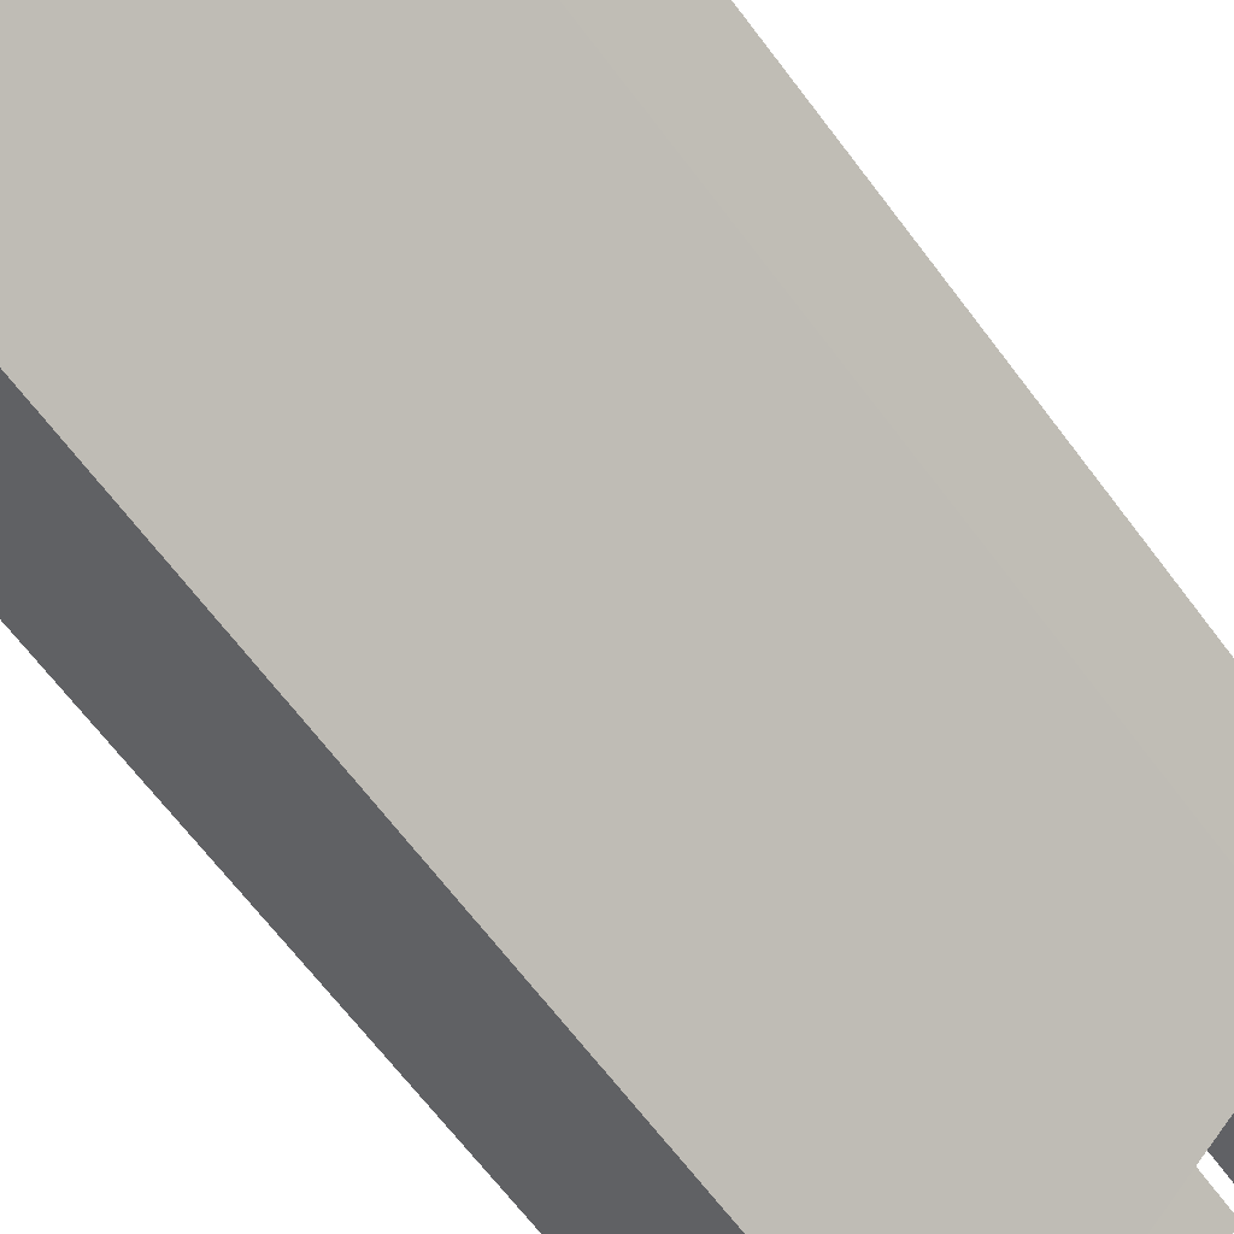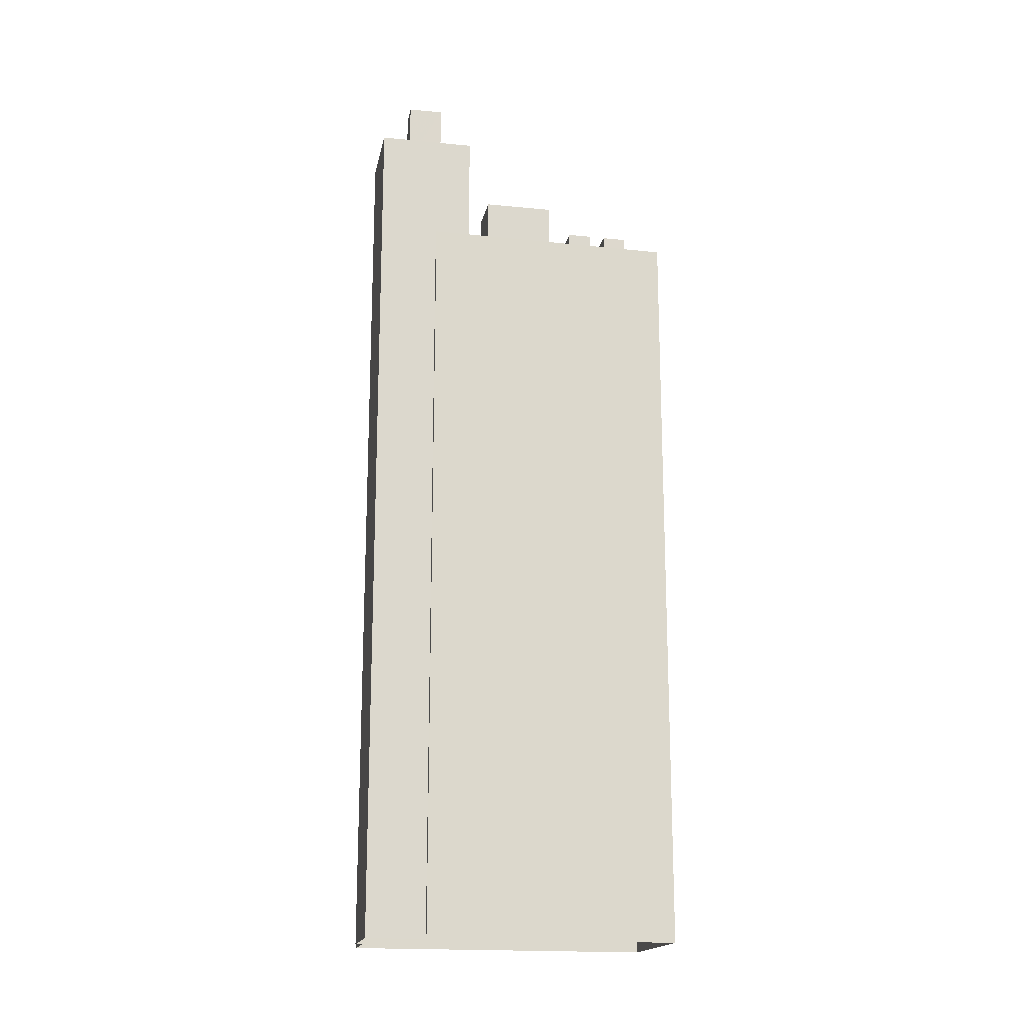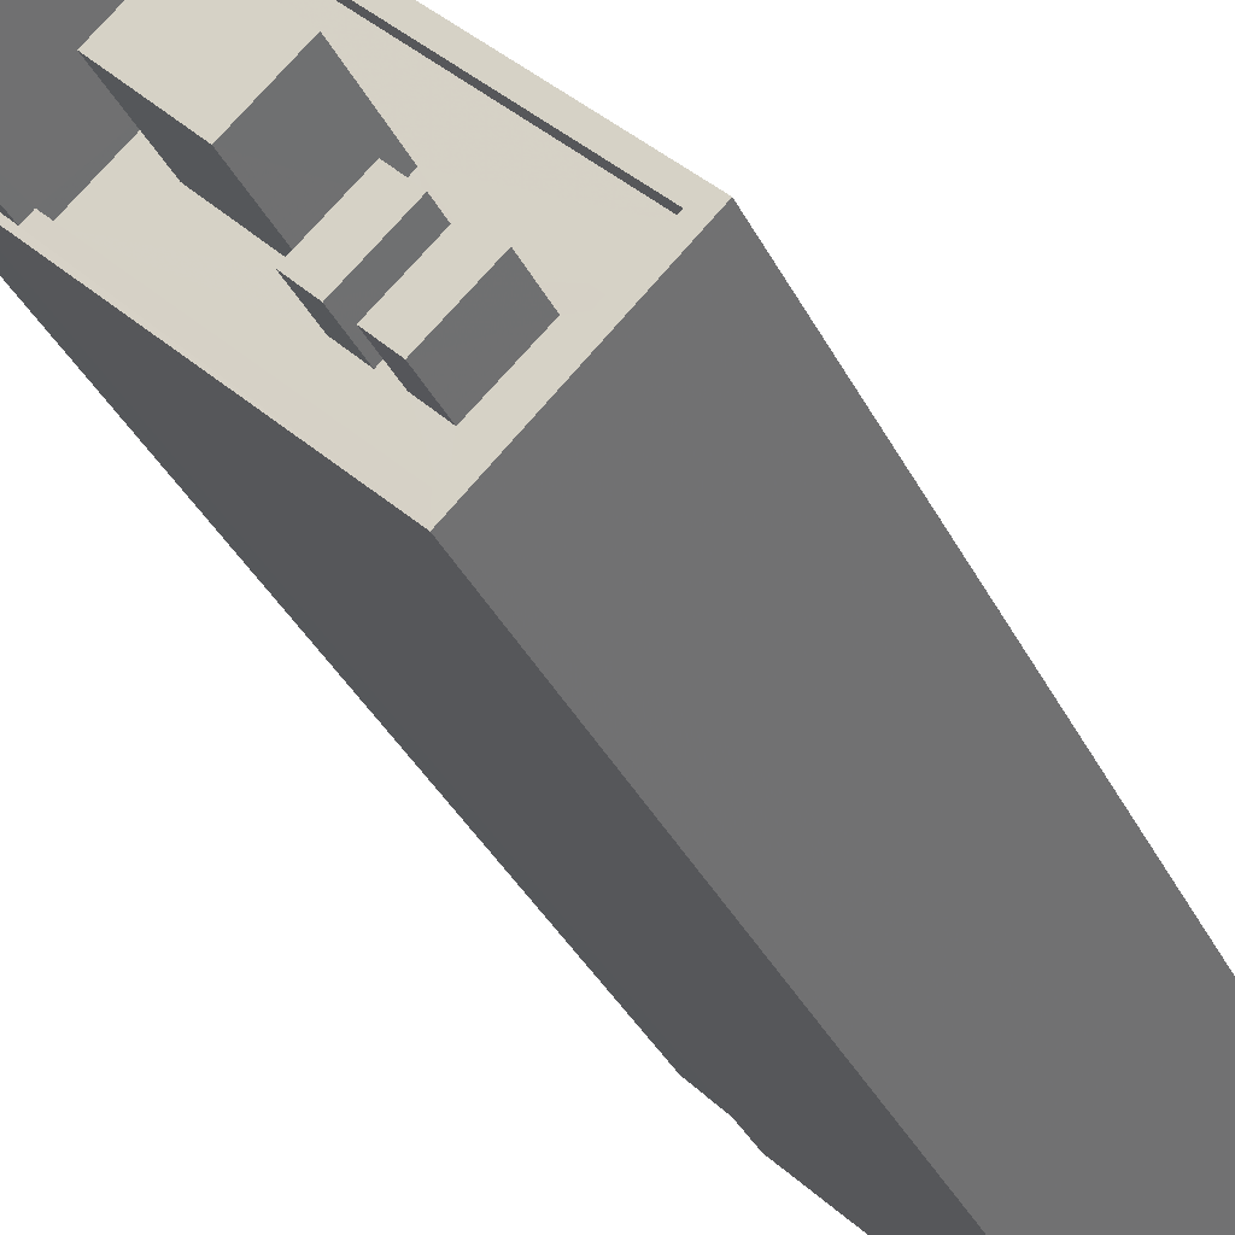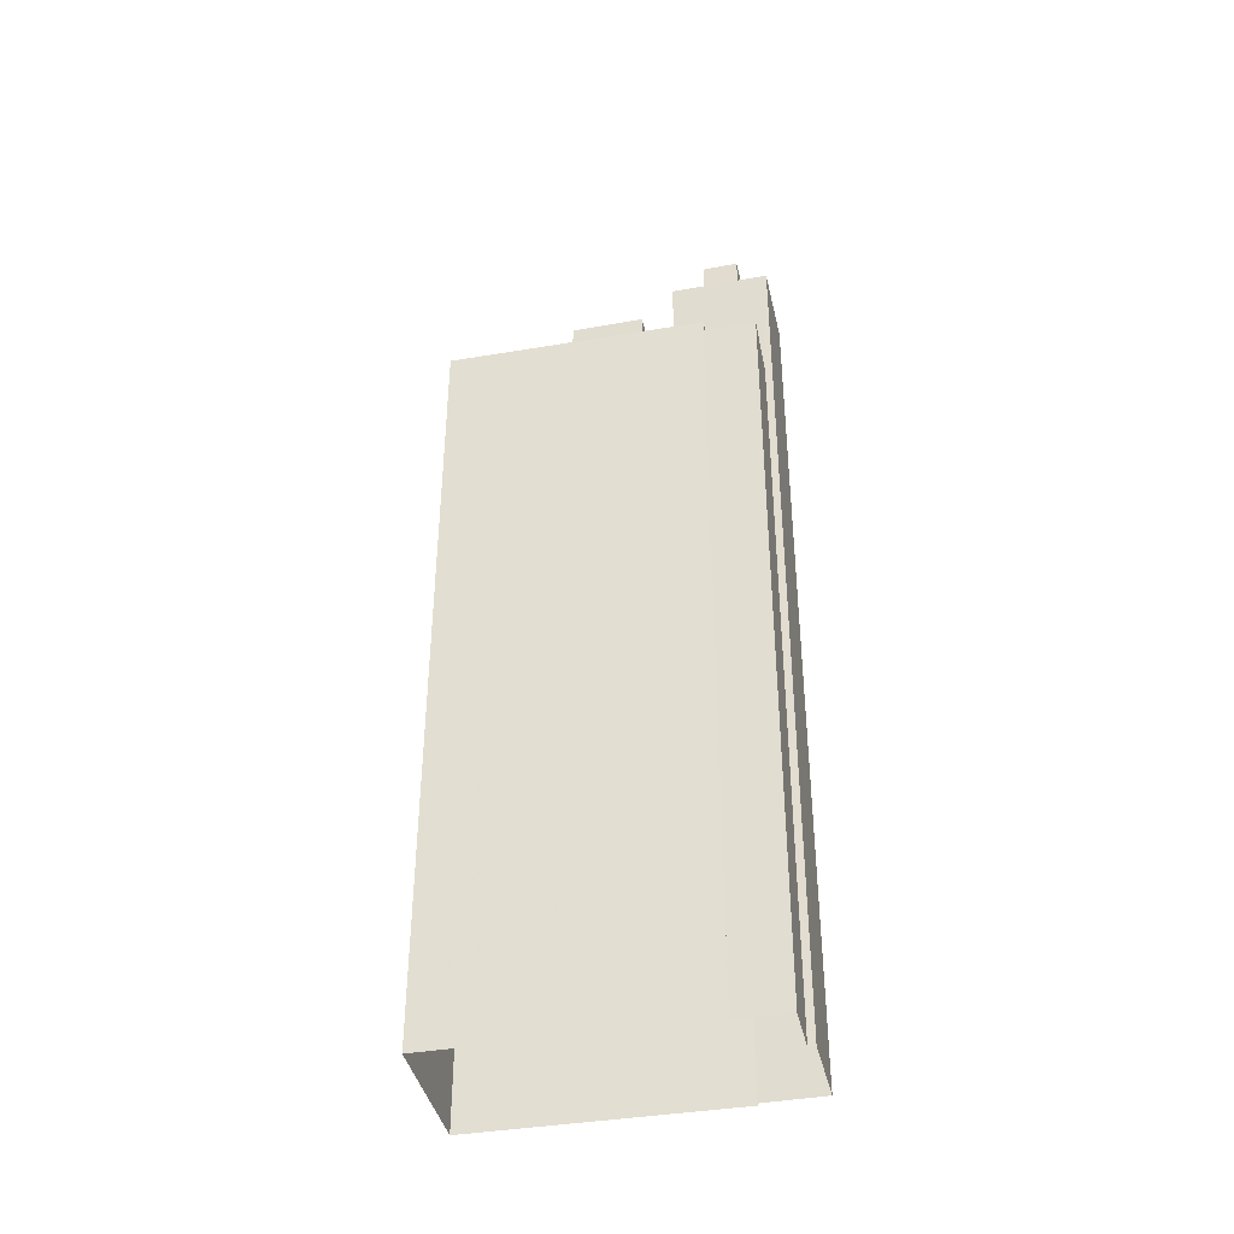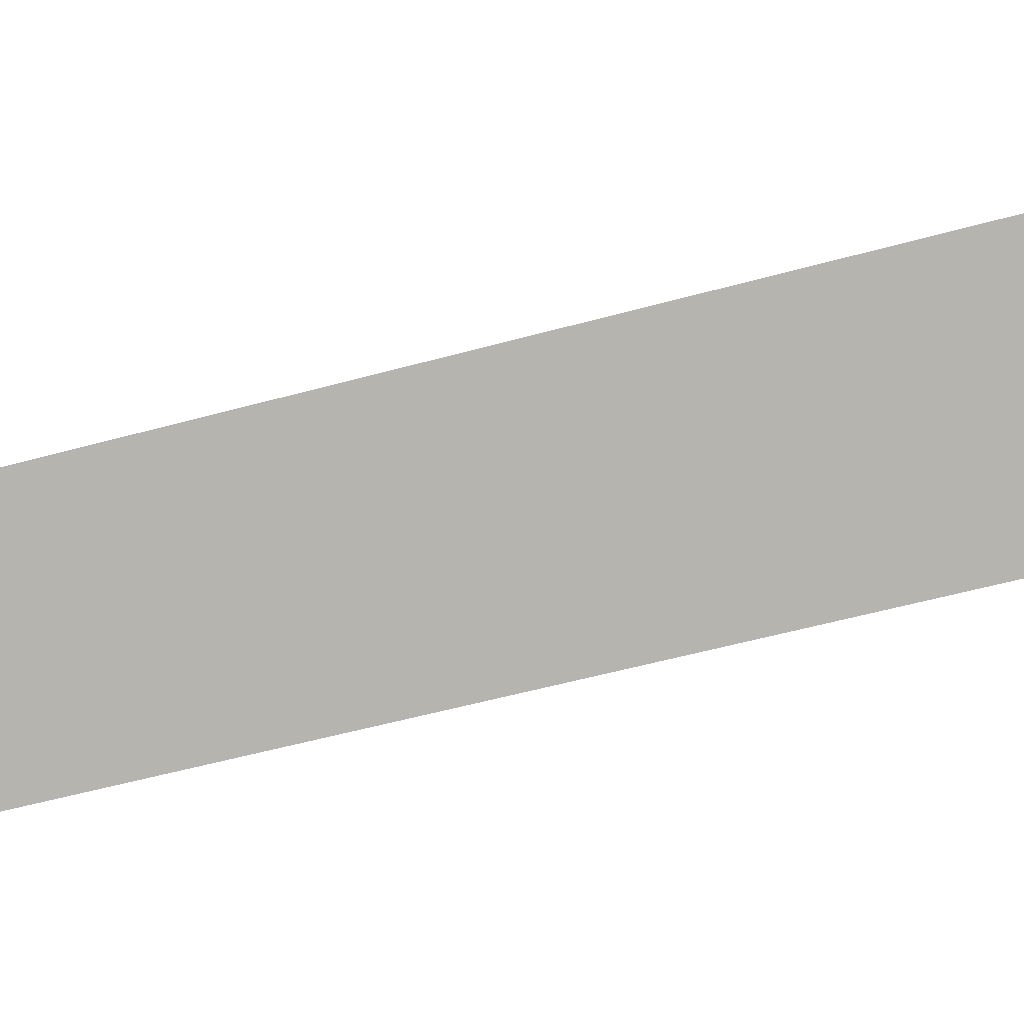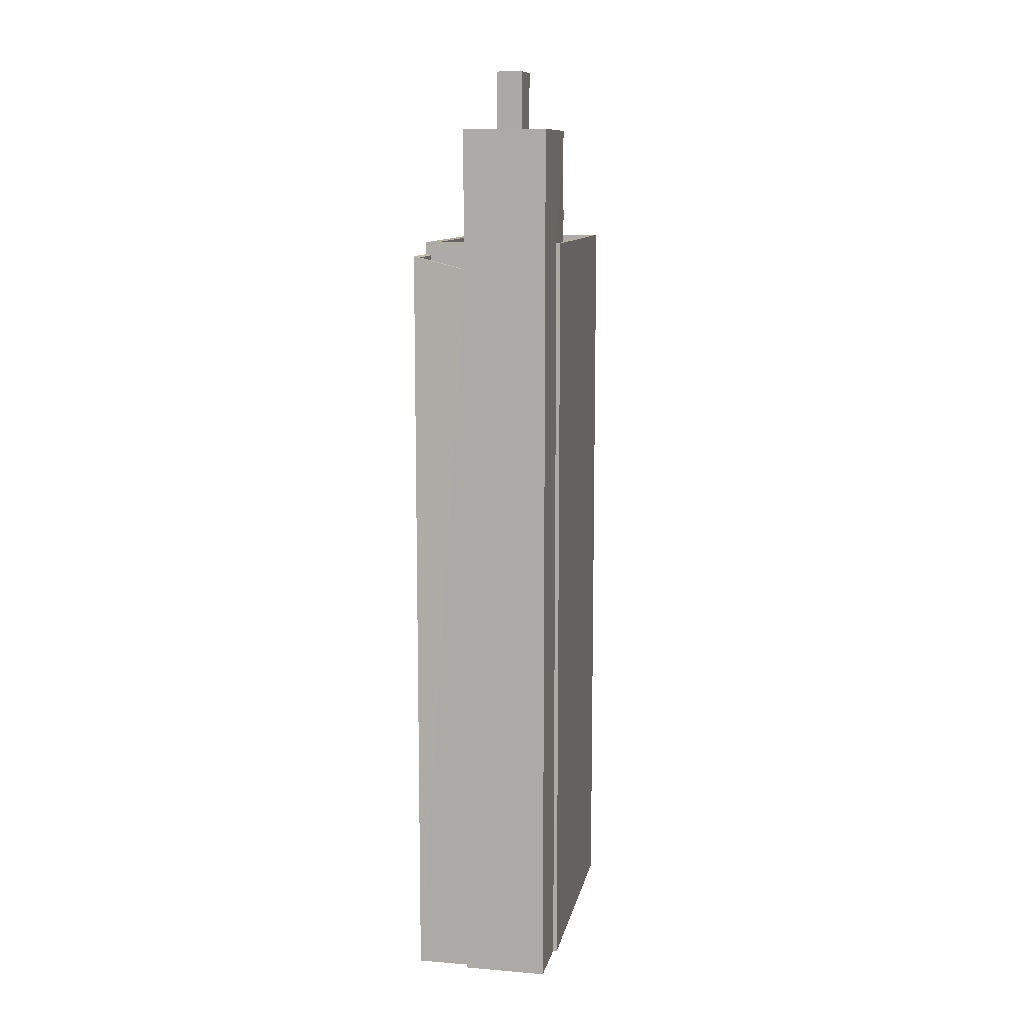
<metadata>
{"format":"obj","ext":"obj","renderer":"f3d","projection":"perspective","resolution":1024,"background":"white","views":[{"elev":-61.9,"azim":-144.1,"up":"+Y"},{"elev":-17.6,"azim":-57.3,"up":"+Z"},{"elev":-32.3,"azim":22.0,"up":"+Y"},{"elev":-39.7,"azim":146.5,"up":"+Z"},{"elev":-42.3,"azim":109.5,"up":"+Y"},{"elev":10.7,"azim":-124.4,"up":"+Z"}]}
</metadata>
<code>
v -5498 -3.68e+04 1.876
v -5502 -3.68e+04 1.876
v -5509 -3.679e+04 1.878
v -5509 -3.68e+04 1.878
v -5505 -3.679e+04 1.879
v -5505 -3.679e+04 1.879
v -5506 -3.679e+04 1.879
v -5508 -3.679e+04 1.879
v -5508 -3.679e+04 1.879
v -5510 -3.679e+04 1.879
v -5507 -3.679e+04 30.41
v -5506 -3.679e+04 30.4
v -5506 -3.679e+04 30.49
v -5507 -3.679e+04 30.41
v -5506 -3.679e+04 30.49
v -5508 -3.679e+04 30.41
v -5505 -3.679e+04 30.88
v -5506 -3.679e+04 30.88
v -5508 -3.679e+04 31.01
v -5506 -3.679e+04 31.48
v -5506 -3.679e+04 31.53
v -5505 -3.679e+04 31.53
v -5508 -3.679e+04 31.01
v -5505 -3.679e+04 31.48
v -5507 -3.679e+04 31.13
v -5506 -3.679e+04 31.06
v -5506 -3.679e+04 31.06
v -5507 -3.679e+04 31.14
v -5509 -3.68e+04 32
v -5508 -3.68e+04 32
v -5509 -3.679e+04 32
v -5506 -3.679e+04 32
v -5505 -3.679e+04 32
v -5506 -3.679e+04 32
v -5505 -3.679e+04 32
v -5502 -3.68e+04 31.99
v -5498 -3.68e+04 31.99
v -5502 -3.68e+04 31.99
v -5507 -3.68e+04 32
v -5498 -3.68e+04 31.99
v -5506 -3.679e+04 31.6
v -5506 -3.679e+04 31.6
v -5505 -3.679e+04 31.6
v -5504 -3.679e+04 31.6
v -5500 -3.68e+04 31.59
v -5499 -3.68e+04 31.59
v -5500 -3.68e+04 31.59
v -5502 -3.68e+04 31.59
v -5502 -3.68e+04 31.59
v -5503 -3.68e+04 31.6
v -5507 -3.68e+04 31.6
v -5506 -3.68e+04 31.6
v -5502 -3.68e+04 31.6
v -5503 -3.68e+04 31.6
v -5504 -3.68e+04 31.6
v -5501 -3.68e+04 31.6
v -5501 -3.68e+04 31.6
v -5501 -3.68e+04 31.6
v -5503 -3.68e+04 31.6
v -5502 -3.68e+04 31.59
v -5505 -3.679e+04 31.6
v -5502 -3.68e+04 31.6
v -5498 -3.68e+04 31.59
v -5500 -3.68e+04 33.12
v -5501 -3.68e+04 33.12
v -5502 -3.68e+04 33.12
v -5502 -3.68e+04 33.12
v -5501 -3.68e+04 33.12
v -5503 -3.68e+04 33.12
v -5503 -3.68e+04 33.12
v -5502 -3.68e+04 33.12
v -5504 -3.679e+04 34.55
v -5506 -3.68e+04 34.55
v -5504 -3.68e+04 34.55
v -5502 -3.68e+04 34.55
v -5508 -3.68e+04 36.42
v -5505 -3.679e+04 36.42
v -5508 -3.68e+04 36.42
v -5508 -3.679e+04 36.42
v -5510 -3.679e+04 36.42
v -5508 -3.679e+04 36.42
v -5510 -3.679e+04 36.42
v -5506 -3.679e+04 36.42
v -5508 -3.679e+04 36.17
v -5508 -3.679e+04 36.17
v -5508 -3.679e+04 36.17
v -5506 -3.679e+04 36.17
v -5506 -3.679e+04 36.17
v -5507 -3.679e+04 36.17
v -5509 -3.679e+04 36.17
v -5508 -3.679e+04 36.17
v -5510 -3.679e+04 36.17
v -5508 -3.68e+04 36.17
v -5508 -3.679e+04 38.64
v -5508 -3.679e+04 38.64
v -5507 -3.679e+04 38.64
v -5509 -3.679e+04 38.64
f 1 2 3
f 2 4 3
f 5 1 6
f 7 6 8
f 9 8 10
f 8 3 10
f 6 1 3
f 6 3 8
f 11 12 13
f 14 15 16
f 12 17 13
f 16 15 18
f 15 17 18
f 13 17 15
f 19 20 21
f 21 20 22
f 19 23 20
f 22 20 24
f 25 26 27
f 25 28 26
f 29 30 31
f 32 33 34
f 34 33 35
f 29 36 30
f 33 37 35
f 37 38 36
f 30 38 39
f 33 40 37
f 40 38 37
f 36 38 30
f 41 42 43
f 41 43 44
f 45 46 47
f 48 49 46
f 50 51 49
f 52 43 51
f 53 54 55
f 43 52 44
f 55 52 51
f 56 57 58
f 53 55 50
f 59 50 49
f 57 59 60
f 58 57 60
f 60 49 48
f 45 48 46
f 55 51 50
f 60 59 49
f 41 44 61
f 61 62 63
f 63 47 46
f 53 62 54
f 61 44 62
f 57 56 53
f 45 47 58
f 58 47 56
f 63 62 56
f 47 63 56
f 56 62 53
f 64 65 66
f 67 64 66
f 68 69 70
f 68 71 69
f 72 73 74
f 75 72 74
f 76 77 78
f 79 80 81
f 77 79 81
f 81 80 82
f 78 77 83
f 81 83 77
f 84 85 86
f 85 84 87
f 88 87 89
f 87 84 89
f 86 90 84
f 91 88 89
f 92 90 86
f 93 91 90
f 91 93 88
f 93 90 92
f 78 80 76
f 78 82 80
f 94 95 96
f 94 97 95
f 23 18 20
f 23 16 18
f 17 24 20
f 18 17 20
f 21 6 7
f 21 22 6
f 19 21 7
f 8 19 7
f 15 25 27
f 15 14 25
f 13 27 26
f 13 15 27
f 13 26 28
f 11 13 28
f 17 12 24
f 6 22 5
f 12 34 24
f 5 22 35
f 24 34 35
f 22 24 35
f 37 1 5
f 35 37 5
f 36 2 1
f 37 36 1
f 4 36 29
f 4 2 36
f 3 4 29
f 31 3 29
f 49 38 46
f 46 40 63
f 46 38 40
f 51 38 49
f 51 39 38
f 61 33 41
f 33 32 41
f 32 42 41
f 40 61 63
f 40 33 61
f 67 66 60
f 48 67 60
f 66 65 58
f 60 66 58
f 58 64 45
f 58 65 64
f 45 67 48
f 45 64 67
f 70 69 50
f 59 70 50
f 69 71 53
f 50 69 53
f 53 68 57
f 53 71 68
f 57 70 59
f 57 68 70
f 62 75 54
f 75 74 54
f 74 55 54
f 52 55 74
f 73 52 74
f 44 52 73
f 72 44 73
f 75 44 72
f 75 62 44
f 8 9 19
f 9 79 19
f 43 32 77
f 34 79 77
f 12 11 28
f 42 32 43
f 12 28 34
f 14 16 23
f 25 14 23
f 32 34 77
f 28 25 34
f 23 19 34
f 19 79 34
f 25 23 34
f 10 31 80
f 80 31 76
f 10 3 31
f 76 31 30
f 80 79 9
f 10 80 9
f 39 77 76
f 76 30 39
f 43 77 39
f 51 43 39
f 85 81 86
f 86 82 92
f 86 81 82
f 83 85 87
f 83 81 85
f 93 78 88
f 88 83 87
f 88 78 83
f 78 93 92
f 82 78 92
f 89 96 95
f 91 89 95
f 90 91 95
f 97 90 95
f 84 90 97
f 94 84 97
f 96 84 94
f 96 89 84

</code>
